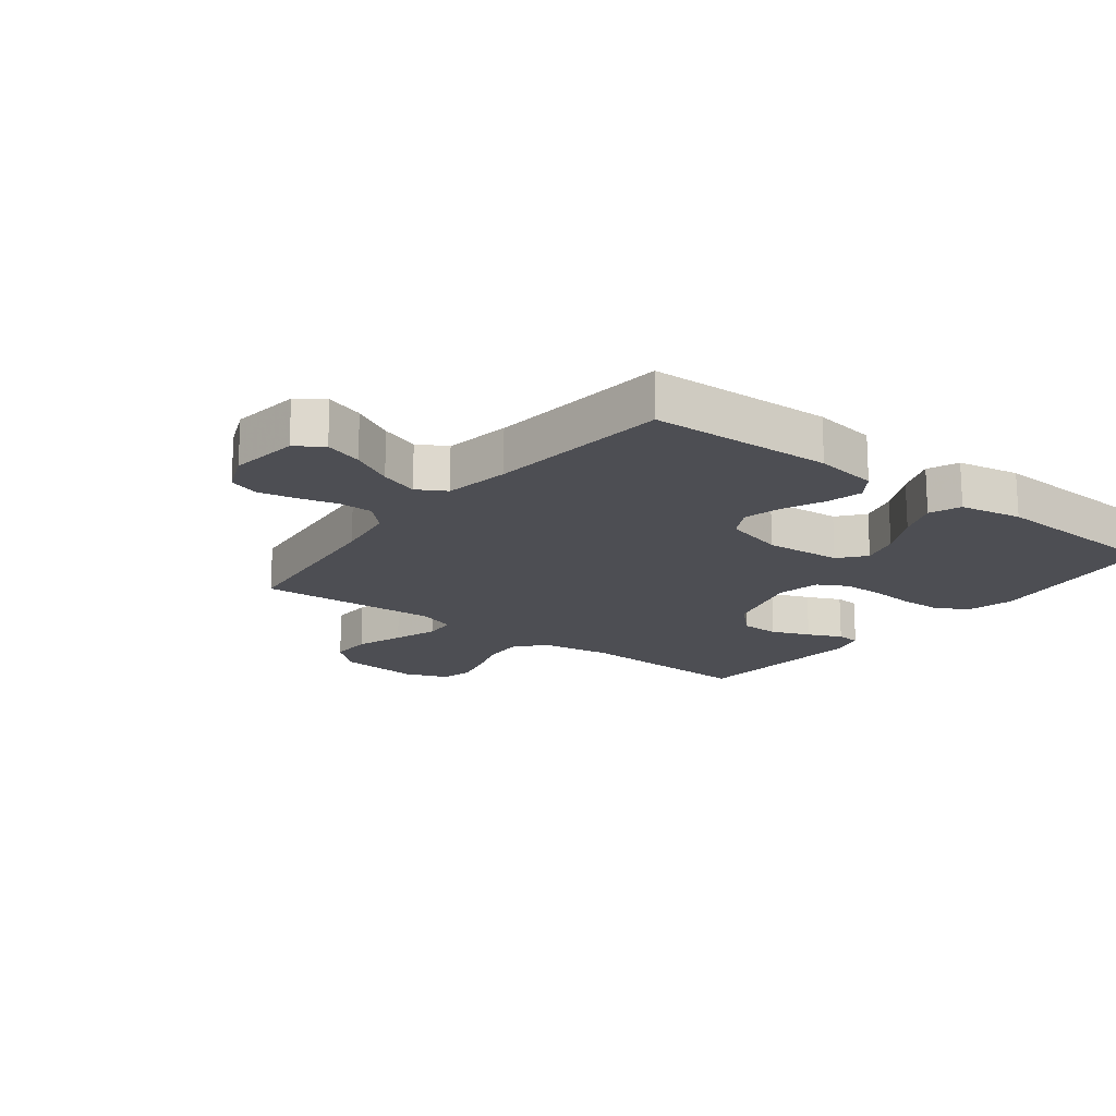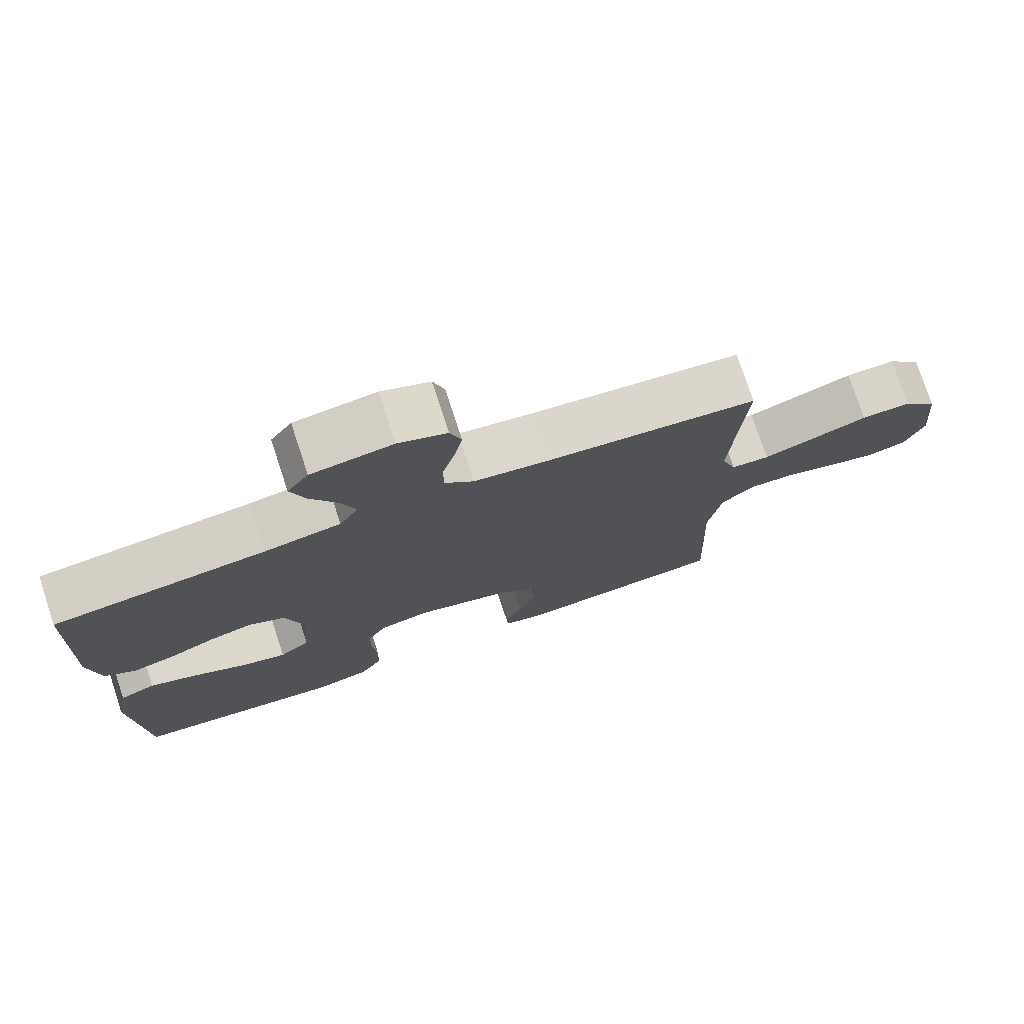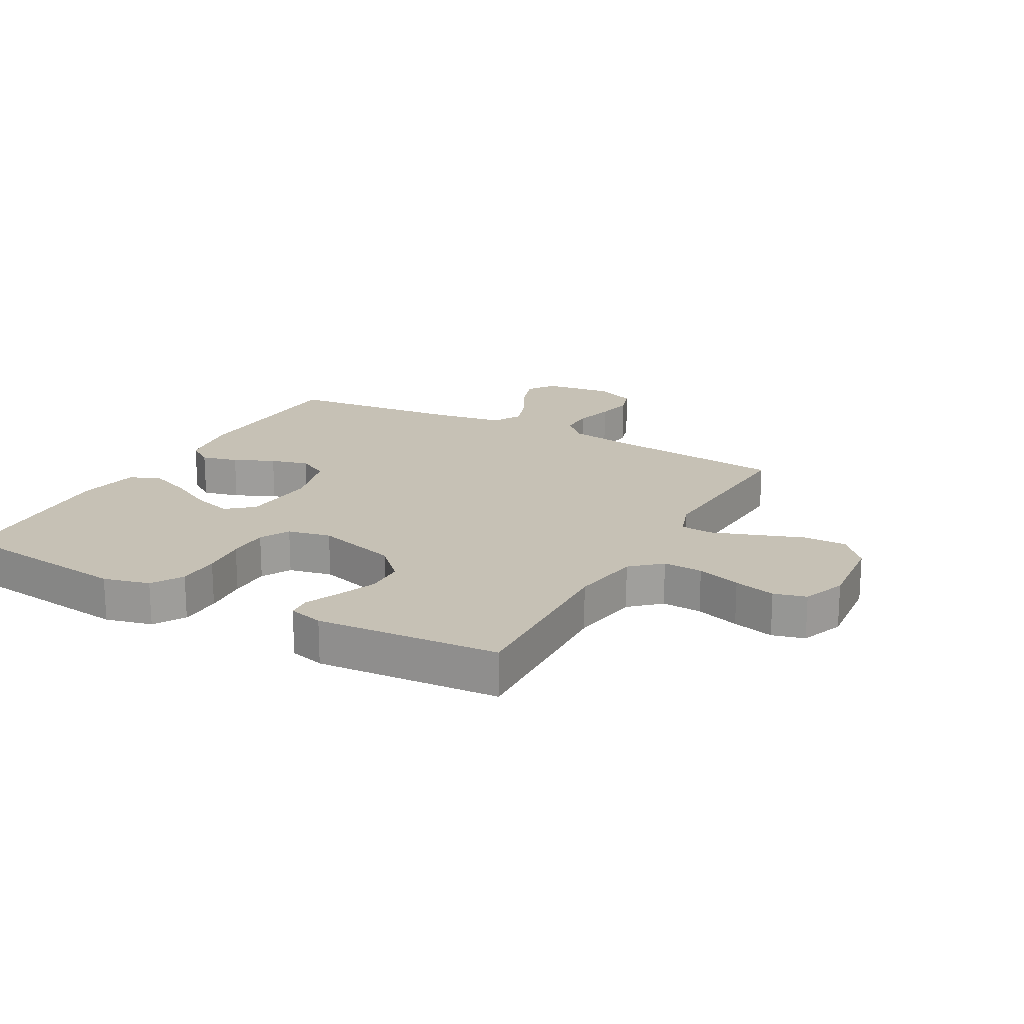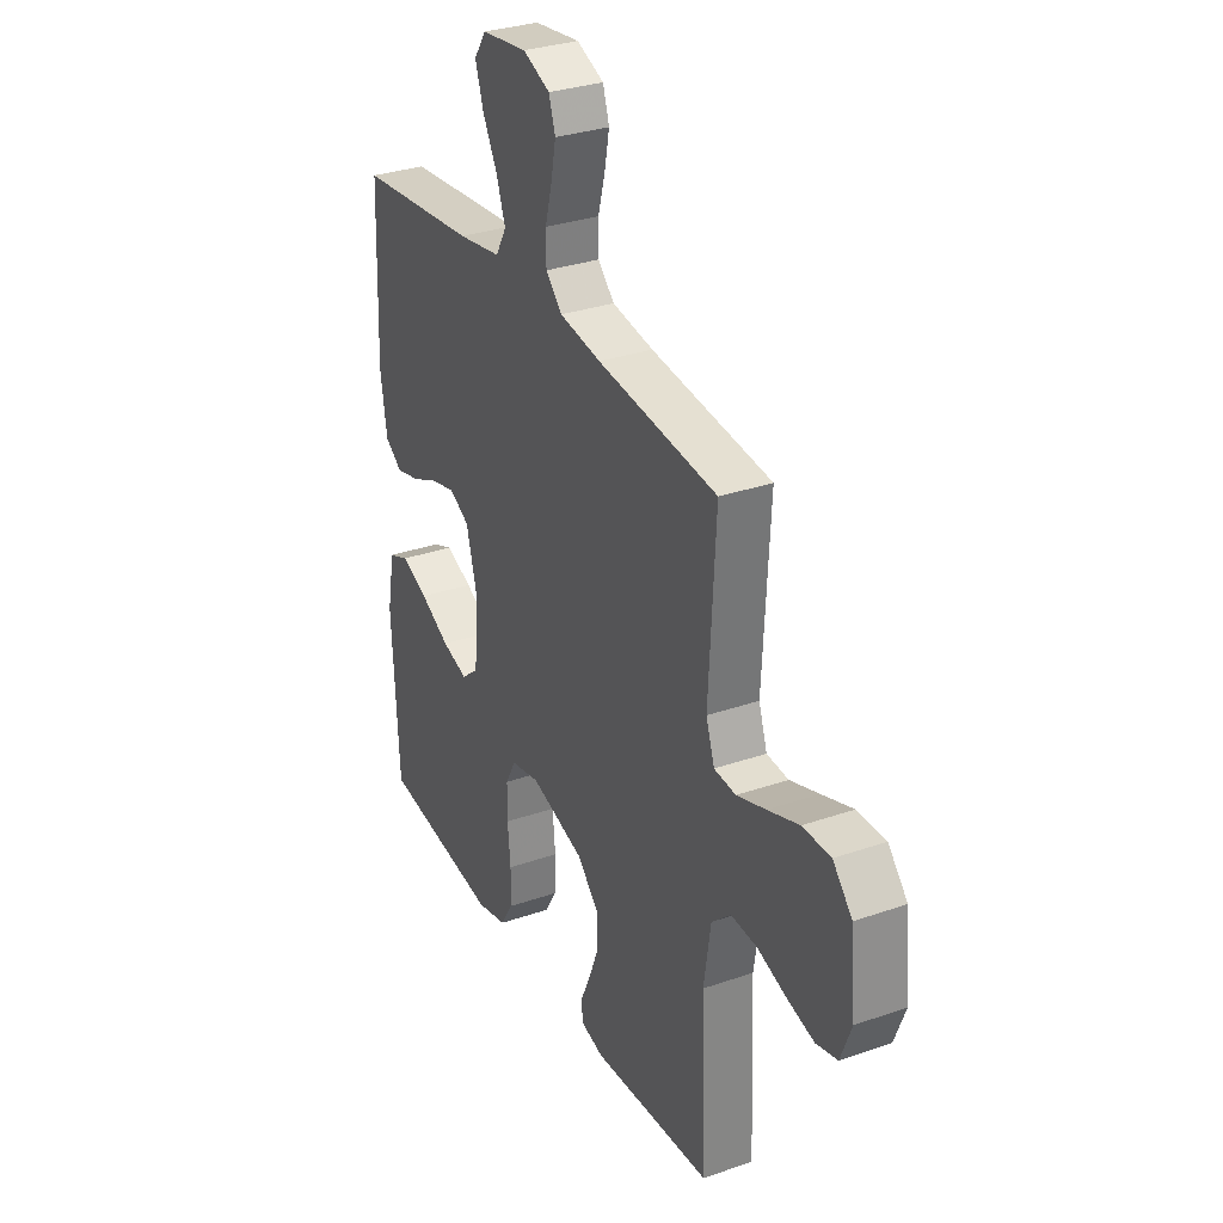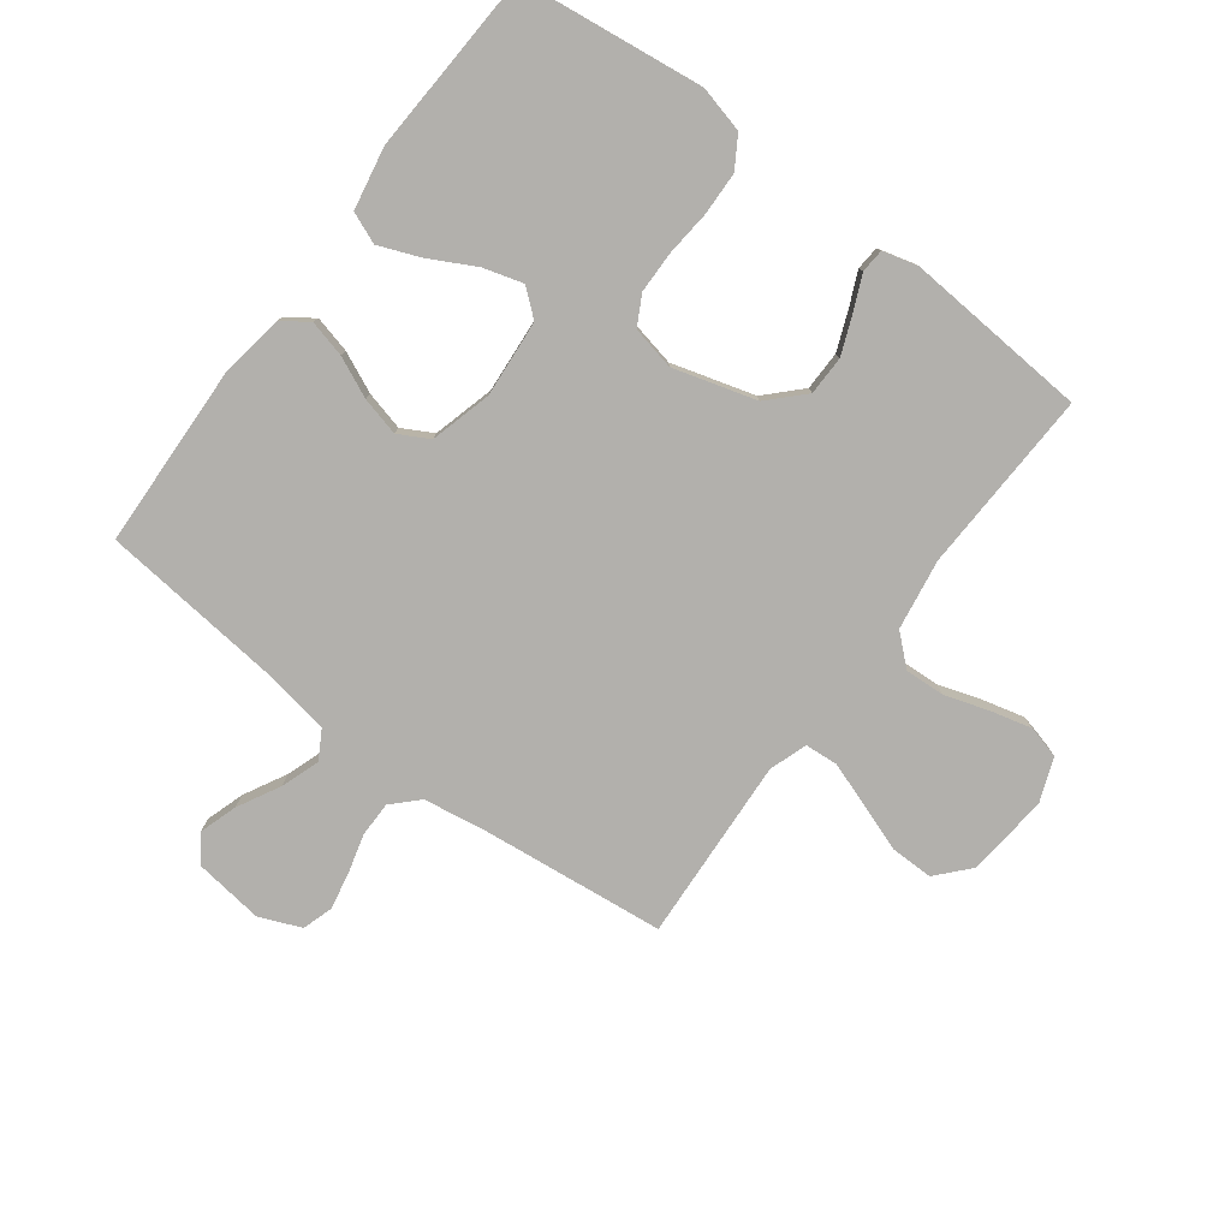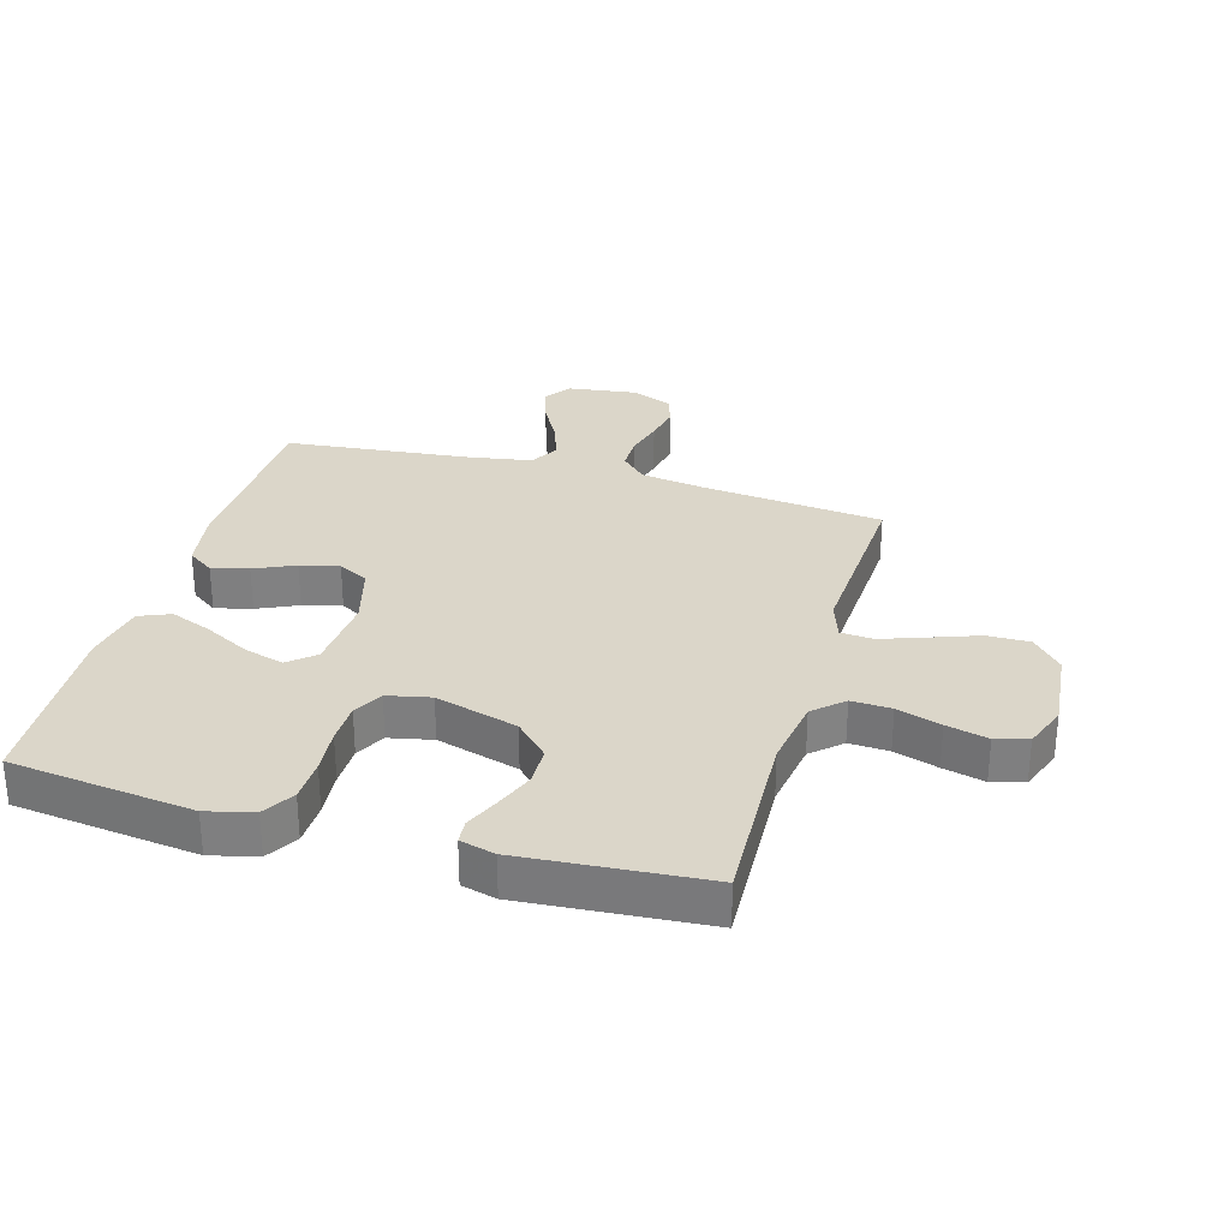
<metadata>
{"format":"obj","ext":"obj","renderer":"f3d","projection":"perspective","resolution":1024,"background":"white","views":[{"elev":-17.3,"azim":52.5,"up":"+Y"},{"elev":76.2,"azim":161.7,"up":"+Z"},{"elev":18.8,"azim":-151.2,"up":"+Y"},{"elev":31.4,"azim":-116.2,"up":"+Z"},{"elev":-78.7,"azim":143.2,"up":"+Y"},{"elev":30.0,"azim":-164.1,"up":"+Y"}]}
</metadata>
<code>
v 0.5 0.07 -0.5
v 0.2 0.07 -0.537
v 0.124 0.07 -0.518
v 0.093 0.07 -0.467
v 0.091 0.07 -0.397
v 0.098 0.07 -0.322
v 0.097 0.07 -0.254
v 0.071 0.07 -0.206
v 0 0.07 -0.191
v -0.135 0.07 -0.23
v -0.189 0.07 -0.285
v -0.19 0.07 -0.349
v -0.165 0.07 -0.412
v -0.14 0.07 -0.468
v -0.143 0.07 -0.507
v -0.2 0.07 -0.522
v -0.5 0.07 -0.5
v -0.488 0.07 -0.2
v -0.506 0.07 -0.085
v -0.554 0.07 -0.042
v -0.619 0.07 -0.045
v -0.691 0.07 -0.068
v -0.759 0.07 -0.085
v -0.812 0.07 -0.071
v -0.839 0.07 0
v -0.826 0.07 0.135
v -0.778 0.07 0.188
v -0.708 0.07 0.187
v -0.63 0.07 0.159
v -0.558 0.07 0.134
v -0.504 0.07 0.138
v -0.483 0.07 0.2
v -0.5 0.07 0.5
v -0.2 0.07 0.532
v -0.096 0.07 0.548
v -0.055 0.07 0.589
v -0.055 0.07 0.646
v -0.072 0.07 0.71
v -0.084 0.07 0.771
v -0.068 0.07 0.821
v 0 0.07 0.849
v 0.114 0.07 0.834
v 0.144 0.07 0.79
v 0.124 0.07 0.728
v 0.087 0.07 0.659
v 0.065 0.07 0.596
v 0.092 0.07 0.549
v 0.2 0.07 0.531
v 0.5 0.07 0.5
v 0.511 0.07 0.2
v 0.495 0.07 0.096
v 0.452 0.07 0.066
v 0.392 0.07 0.081
v 0.326 0.07 0.111
v 0.263 0.07 0.127
v 0.213 0.07 0.1
v 0.186 0.07 0
v 0.196 0.07 -0.126
v 0.239 0.07 -0.162
v 0.304 0.07 -0.143
v 0.378 0.07 -0.104
v 0.446 0.07 -0.077
v 0.497 0.07 -0.098
v 0.516 0.07 -0.2
v 0.5 0 -0.5
v 0.2 0 -0.537
v 0.124 0 -0.518
v 0.093 0 -0.467
v 0.091 0 -0.397
v 0.098 0 -0.322
v 0.097 0 -0.254
v 0.071 0 -0.206
v 0 0 -0.191
v -0.135 0 -0.23
v -0.189 0 -0.285
v -0.19 0 -0.349
v -0.165 0 -0.412
v -0.14 0 -0.468
v -0.143 0 -0.507
v -0.2 0 -0.522
v -0.5 0 -0.5
v -0.488 0 -0.2
v -0.506 0 -0.085
v -0.554 0 -0.042
v -0.619 0 -0.045
v -0.691 0 -0.068
v -0.759 0 -0.085
v -0.812 0 -0.071
v -0.839 0 0
v -0.826 0 0.135
v -0.778 0 0.188
v -0.708 0 0.187
v -0.63 0 0.159
v -0.558 0 0.134
v -0.504 0 0.138
v -0.483 0 0.2
v -0.5 0 0.5
v -0.2 0 0.532
v -0.096 0 0.548
v -0.055 0 0.589
v -0.055 0 0.646
v -0.072 0 0.71
v -0.084 0 0.771
v -0.068 0 0.821
v 0 0 0.849
v 0.114 0 0.834
v 0.144 0 0.79
v 0.124 0 0.728
v 0.087 0 0.659
v 0.065 0 0.596
v 0.092 0 0.549
v 0.2 0 0.531
v 0.5 0 0.5
v 0.511 0 0.2
v 0.495 0 0.096
v 0.452 0 0.066
v 0.392 0 0.081
v 0.326 0 0.111
v 0.263 0 0.127
v 0.213 0 0.1
v 0.186 0 0
v 0.196 0 -0.126
v 0.239 0 -0.162
v 0.304 0 -0.143
v 0.378 0 -0.104
v 0.446 0 -0.077
v 0.497 0 -0.098
v 0.516 0 -0.2
f 4 5 6
f 3 4 6
f 2 3 6
f 1 2 6
f 64 1 6
f 63 64 6
f 62 63 6
f 61 62 6
f 60 61 6
f 59 60 6 7
f 58 59 7 8
f 57 58 8 9
f 56 57 9 10
f 52 53 54
f 51 52 54
f 50 51 54
f 49 50 54
f 48 49 54
f 47 48 54 55
f 46 47 55 56
f 43 44 45
f 42 43 45
f 41 42 45
f 40 41 45
f 39 40 45
f 38 39 45
f 37 38 45
f 36 37 45 46
f 46 56 10
f 36 46 10
f 35 36 10
f 32 33 34
f 35 10 11
f 34 35 11
f 32 34 11
f 31 32 11
f 27 28 29
f 26 27 29
f 25 26 29
f 24 25 29
f 23 24 29
f 22 23 29
f 21 22 29
f 20 21 29 30
f 31 11 12
f 30 31 12
f 20 30 12
f 19 20 12
f 16 17 18
f 15 16 18
f 14 15 18
f 13 14 18
f 12 13 18 19
f 70 69 68
f 70 68 67
f 70 67 66
f 70 66 65
f 70 65 128
f 70 128 127
f 70 127 126
f 70 126 125
f 70 125 124
f 71 70 124 123
f 72 71 123 122
f 73 72 122 121
f 74 73 121 120
f 118 117 116
f 118 116 115
f 118 115 114
f 118 114 113
f 118 113 112
f 119 118 112 111
f 120 119 111 110
f 109 108 107
f 109 107 106
f 109 106 105
f 109 105 104
f 109 104 103
f 109 103 102
f 109 102 101
f 110 109 101 100
f 74 120 110
f 74 110 100
f 74 100 99
f 98 97 96
f 75 74 99
f 75 99 98
f 75 98 96
f 75 96 95
f 93 92 91
f 93 91 90
f 93 90 89
f 93 89 88
f 93 88 87
f 93 87 86
f 93 86 85
f 94 93 85 84
f 76 75 95
f 76 95 94
f 76 94 84
f 76 84 83
f 82 81 80
f 82 80 79
f 82 79 78
f 82 78 77
f 83 82 77 76
f 1 65 66 2
f 2 66 67 3
f 3 67 68 4
f 4 68 69 5
f 5 69 70 6
f 6 70 71 7
f 7 71 72 8
f 8 72 73 9
f 9 73 74 10
f 10 74 75 11
f 11 75 76 12
f 12 76 77 13
f 13 77 78 14
f 14 78 79 15
f 15 79 80 16
f 16 80 81 17
f 17 81 82 18
f 18 82 83 19
f 19 83 84 20
f 20 84 85 21
f 21 85 86 22
f 22 86 87 23
f 23 87 88 24
f 24 88 89 25
f 25 89 90 26
f 26 90 91 27
f 27 91 92 28
f 28 92 93 29
f 29 93 94 30
f 30 94 95 31
f 31 95 96 32
f 32 96 97 33
f 33 97 98 34
f 34 98 99 35
f 35 99 100 36
f 36 100 101 37
f 37 101 102 38
f 38 102 103 39
f 39 103 104 40
f 40 104 105 41
f 41 105 106 42
f 42 106 107 43
f 43 107 108 44
f 44 108 109 45
f 45 109 110 46
f 46 110 111 47
f 47 111 112 48
f 48 112 113 49
f 49 113 114 50
f 50 114 115 51
f 51 115 116 52
f 52 116 117 53
f 53 117 118 54
f 54 118 119 55
f 55 119 120 56
f 56 120 121 57
f 57 121 122 58
f 58 122 123 59
f 59 123 124 60
f 60 124 125 61
f 61 125 126 62
f 62 126 127 63
f 63 127 128 64
f 64 128 65 1

</code>
